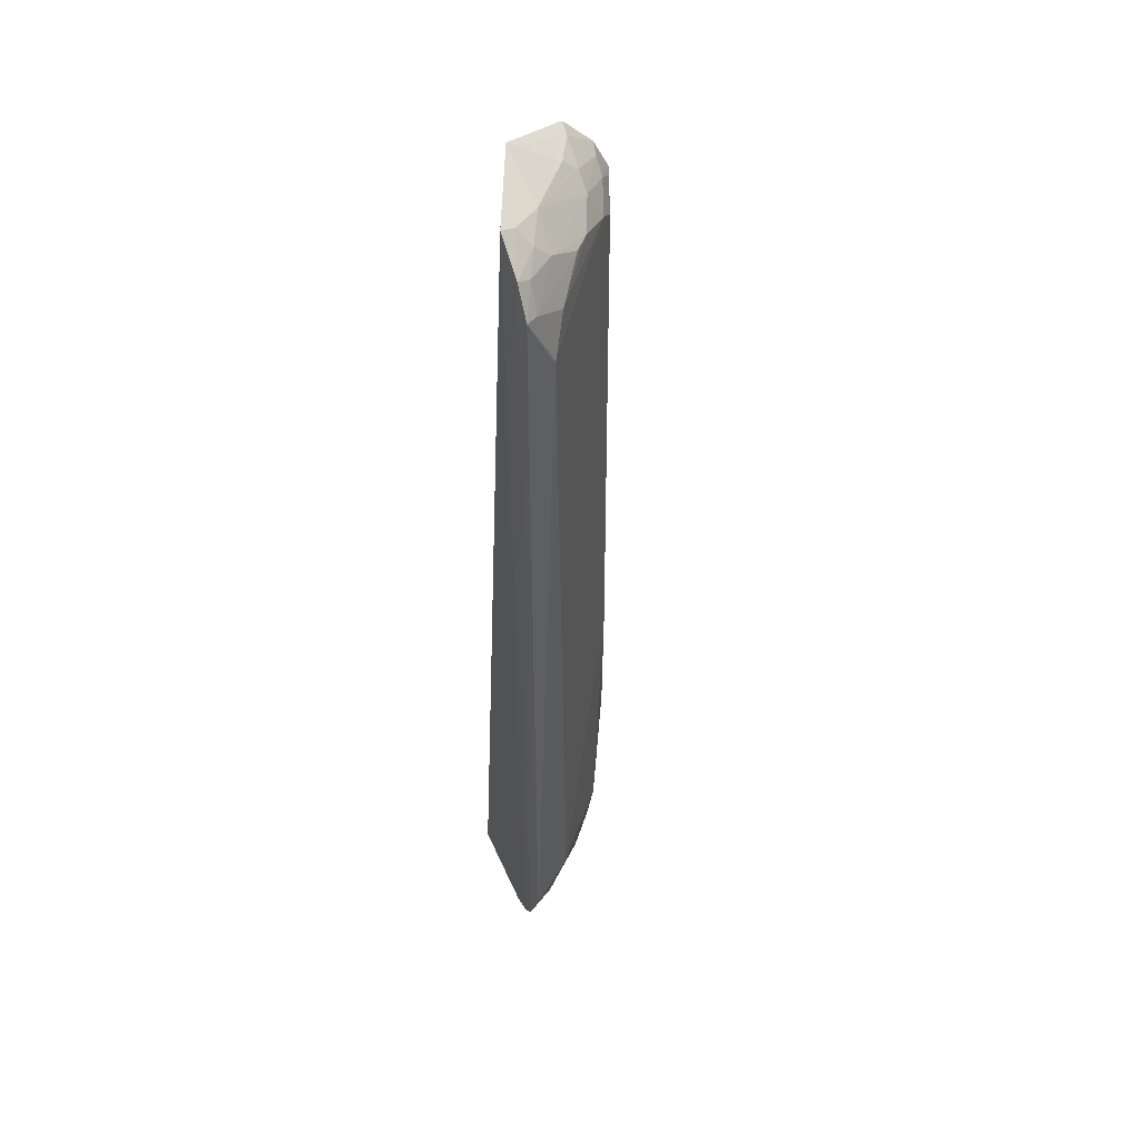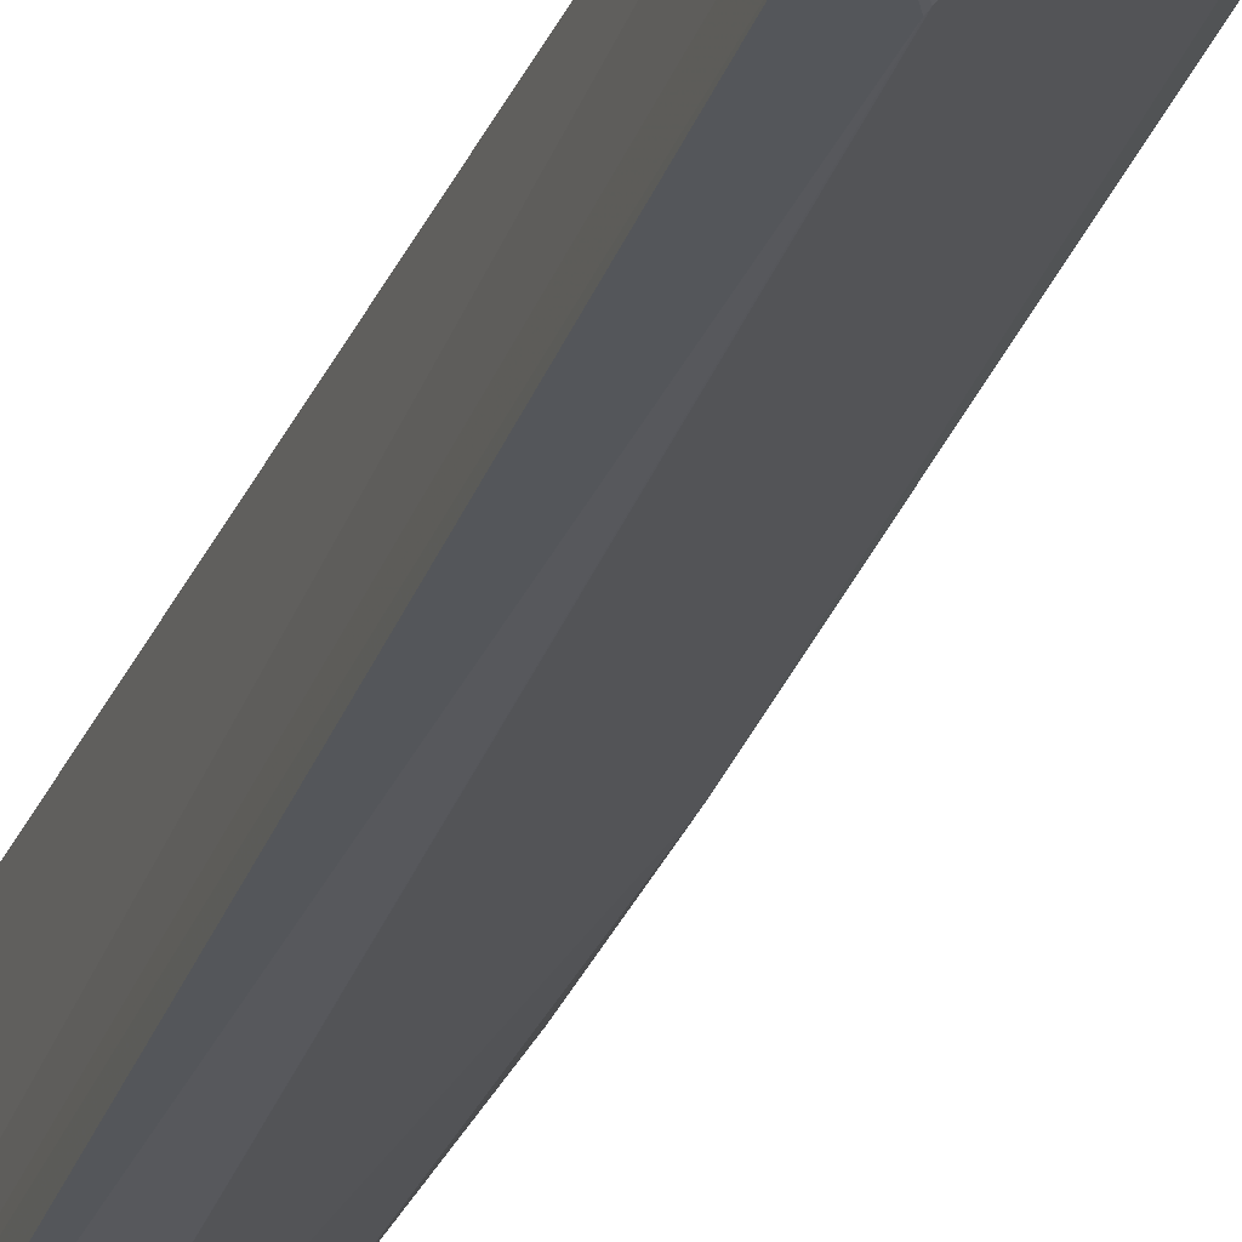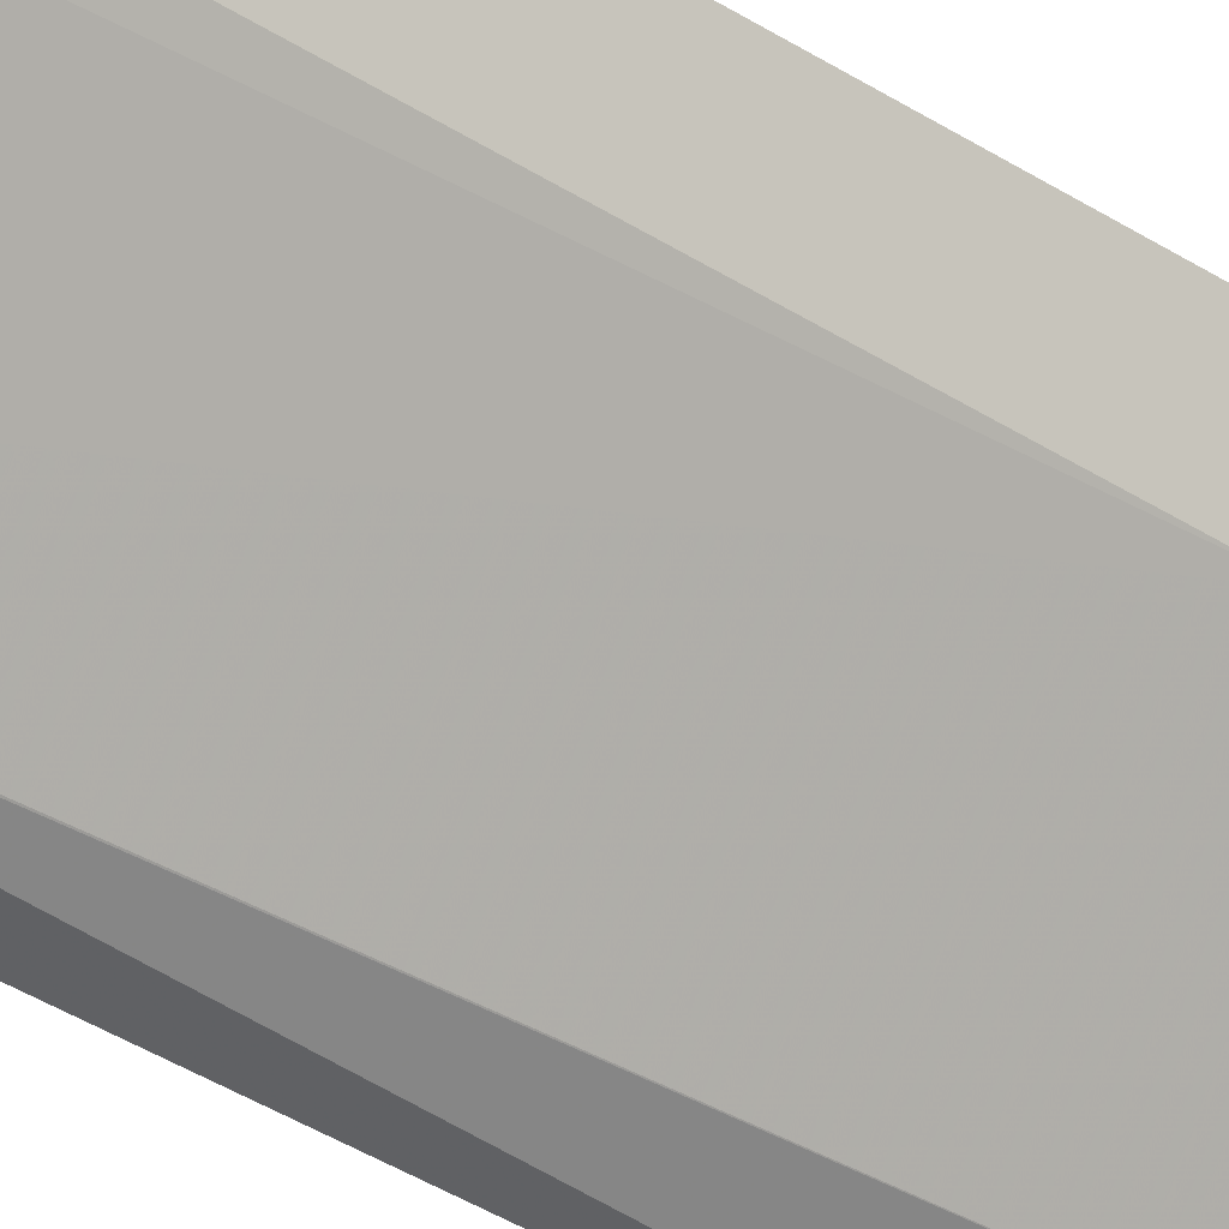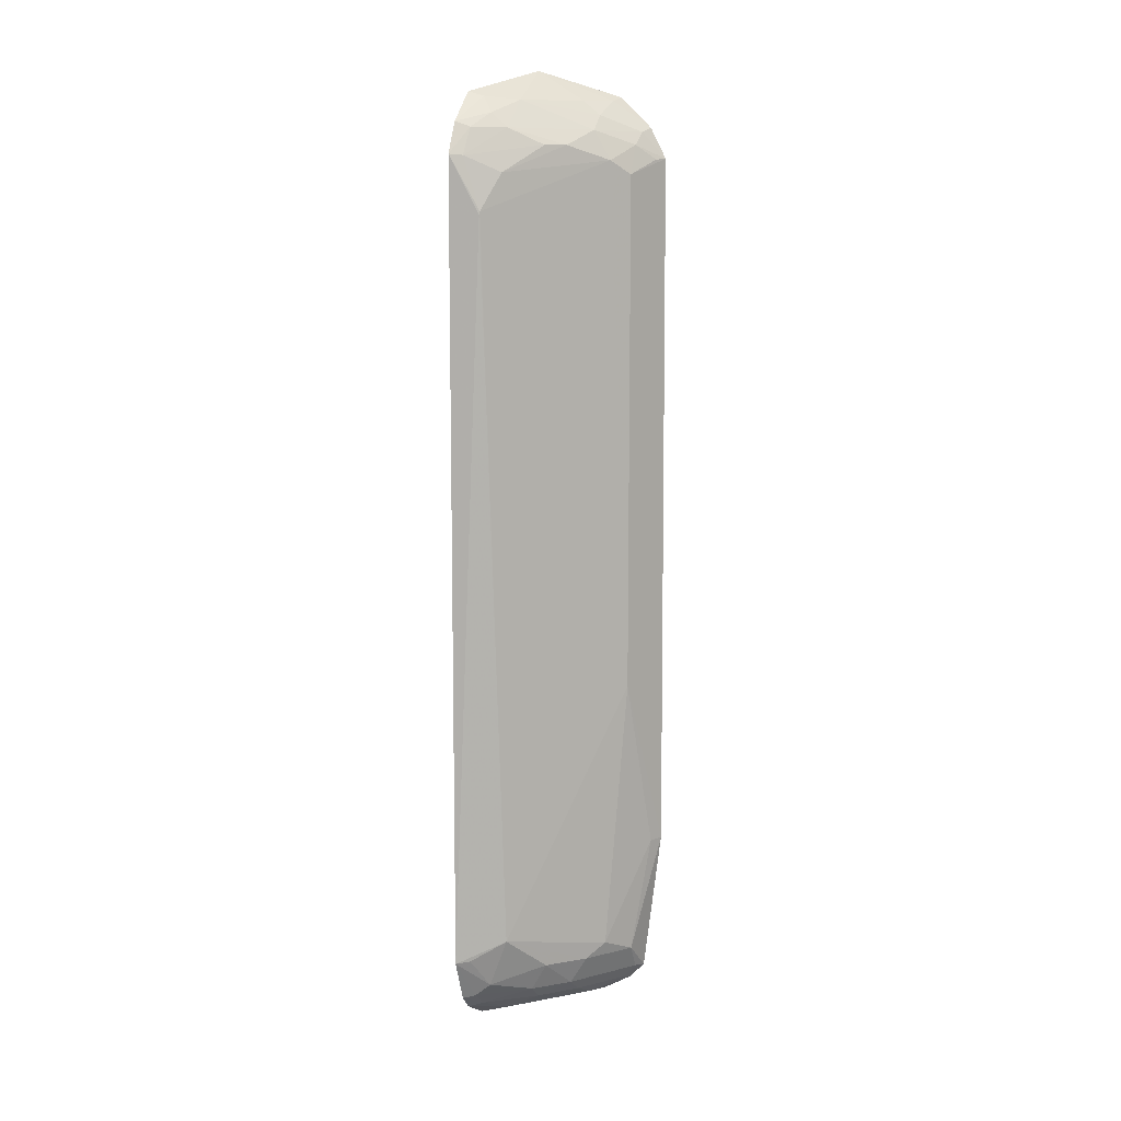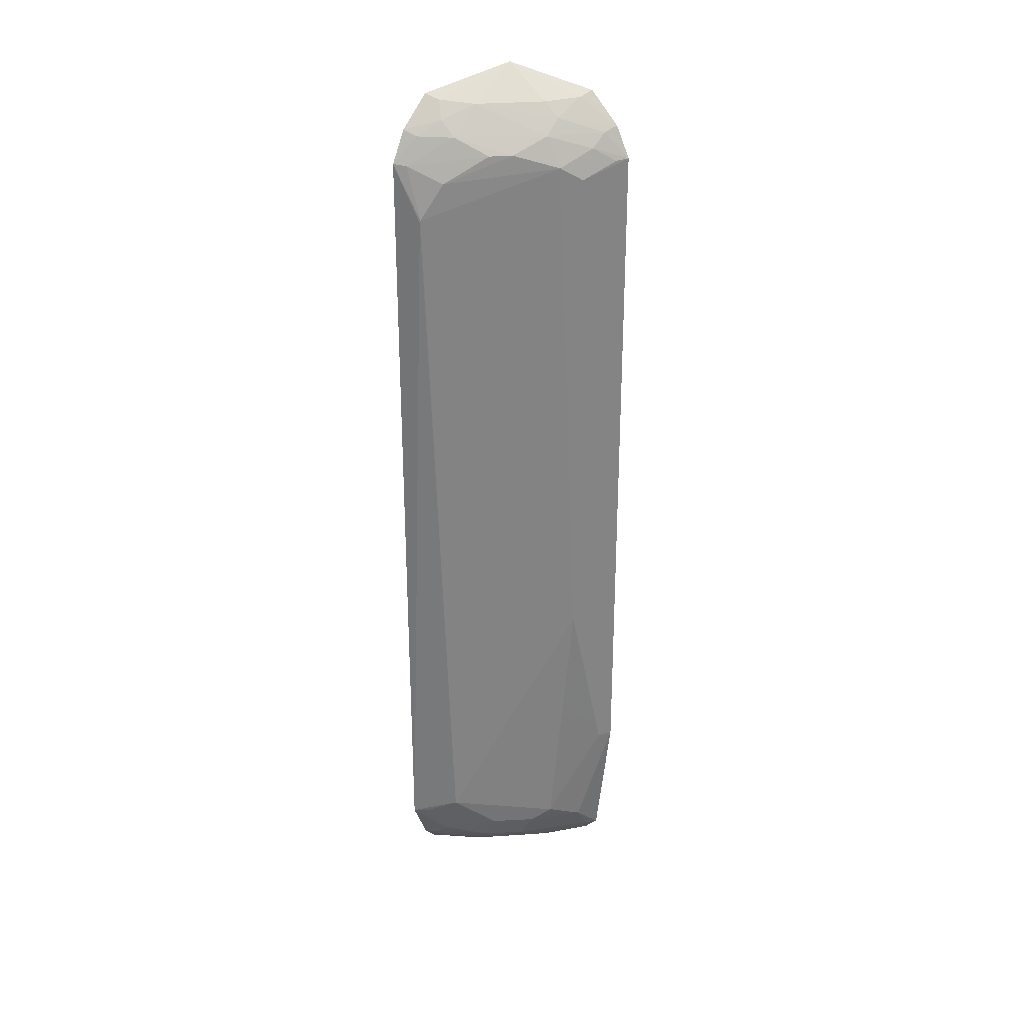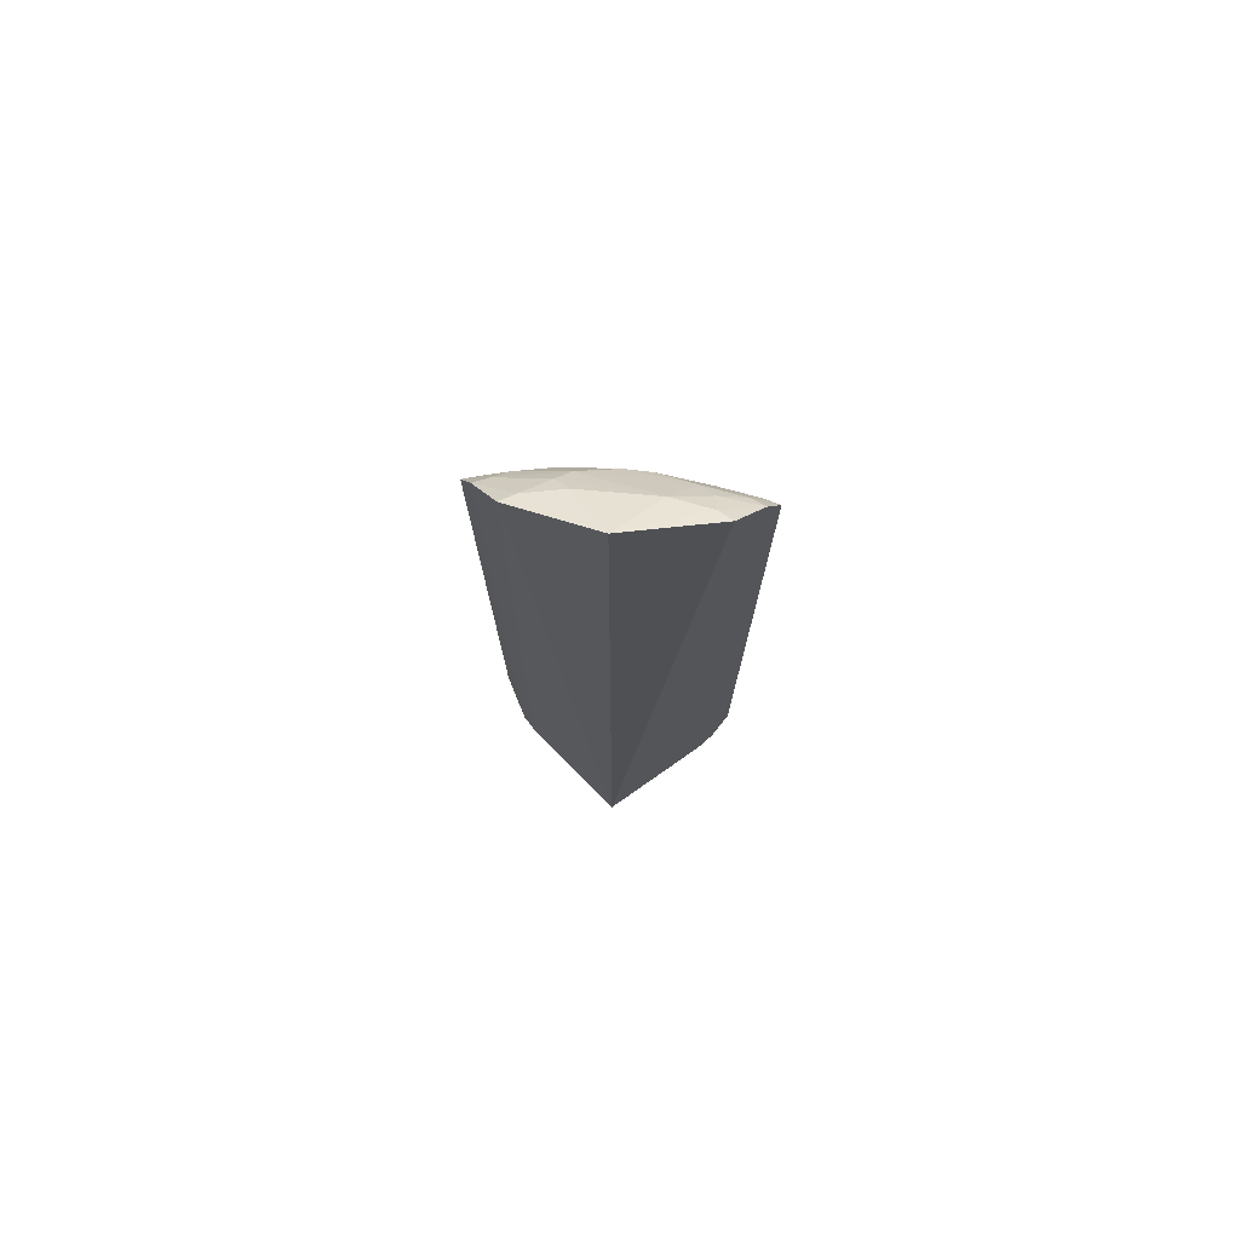
<metadata>
{"format":"obj","ext":"obj","renderer":"f3d","projection":"perspective","resolution":1024,"background":"white","views":[{"elev":45.9,"azim":-27.5,"up":"+Z"},{"elev":-29.0,"azim":-17.1,"up":"+Y"},{"elev":-40.8,"azim":52.0,"up":"+Y"},{"elev":10.0,"azim":19.6,"up":"+Z"},{"elev":29.3,"azim":40.1,"up":"+Z"},{"elev":76.5,"azim":-129.6,"up":"+Z"}]}
</metadata>
<code>
v 0.03579 -0.03359 0.1443
v 0.05351 -0.02736 0.1317
v 0.04658 -0.02753 0.1407
v 0.03069 -0.02914 0.001596
v 0.02902 -0.05227 0.01203
v 0.05106 -0.02721 0.005567
v 0.03566 -0.04602 0.1357
v 0.02928 -0.0451 0.1409
v 0.05118 -0.02733 0.1362
v 0.04888 -0.02734 0.003232
v 0.04759 -0.03642 0.0121
v 0.04313 -0.03434 0.1399
v 0.02903 -0.04735 0.003275
v 0.02911 -0.05219 0.1319
v 0.04286 -0.04132 0.1333
v 0.05379 -0.02739 0.02704
v 0.0461 -0.02982 0.1401
v 0.03597 -0.04166 0.1398
v 0.02964 -0.04319 0.0009059
v 0.03805 -0.04343 0.005919
v 0.02912 -0.0498 0.1365
v 0.05022 -0.0318 0.1336
v 0.03579 -0.04872 0.1294
v 0.05033 -0.03171 0.009834
v 0.05029 -0.03426 0.05277
v 0.04551 -0.03418 0.1378
v 0.04545 -0.03662 0.1356
v 0.03149 -0.0446 0.1402
v 0.04477 -0.028 0.001017
v 0.03593 -0.0488 0.0152
v 0.03308 -0.04837 0.007763
v 0.04281 -0.03897 0.005924
v 0.03828 -0.04152 0.004042
v 0.03121 -0.04913 0.1357
v 0.02895 -0.04939 0.00543
v 0.05053 -0.02943 0.1355
v 0.04038 -0.04371 0.1333
v 0.05275 -0.02943 0.02707
v 0.05022 -0.03399 0.1293
v 0.04792 -0.03651 0.1313
v 0.03321 -0.04607 0.1378
v 0.03334 -0.05135 0.1235
v 0.03096 -0.05121 0.01229
v 0.04039 -0.04358 0.01007
v 0.04824 -0.0294 0.003847
v 0.05023 -0.02907 0.00592
v 0.0452 -0.03862 0.009942
v 0.03123 -0.04677 0.003979
v 0.03383 -0.04201 0.001854
v 0.03093 -0.05125 0.1317
v 0.05259 -0.02916 0.1316
v 0.03343 -0.05128 0.124
v 0.0431 -0.03644 0.003957
v 0.03076 -0.04869 0.005866
v 0.04371 -0.0323 0.001961
f 1 3 4
f 8 1 4
f 9 6 3
f 9 2 6
f 10 4 3
f 10 3 6
f 13 8 4
f 16 6 2
f 17 3 1
f 17 1 12
f 17 9 3
f 18 12 1
f 19 13 4
f 24 6 16
f 26 17 12
f 26 9 17
f 26 12 18
f 27 18 7
f 27 7 15
f 27 26 18
f 28 18 1
f 28 1 8
f 28 8 21
f 29 19 4
f 29 4 10
f 30 11 25
f 33 32 20
f 34 21 14
f 35 5 14
f 35 14 21
f 35 21 8
f 35 8 13
f 36 22 2
f 36 2 9
f 36 9 26
f 36 27 22
f 36 26 27
f 37 23 15
f 37 15 7
f 38 24 16
f 38 11 24
f 38 25 11
f 38 16 25
f 39 25 16
f 39 16 2
f 40 27 15
f 40 22 27
f 40 39 22
f 40 15 23
f 40 25 39
f 41 7 18
f 41 18 28
f 41 34 7
f 41 28 21
f 41 21 34
f 42 14 5
f 42 5 30
f 43 31 30
f 43 30 5
f 43 5 31
f 44 31 20
f 44 30 31
f 44 20 32
f 45 10 6
f 46 6 24
f 46 45 6
f 47 24 11
f 47 44 32
f 47 11 30
f 47 30 44
f 47 46 24
f 47 32 46
f 48 33 20
f 48 35 13
f 49 13 19
f 49 48 13
f 49 33 48
f 50 7 34
f 50 37 7
f 50 23 37
f 50 34 14
f 51 39 2
f 51 2 22
f 51 22 39
f 52 40 23
f 52 23 50
f 52 50 14
f 52 14 42
f 52 25 40
f 52 42 30
f 52 30 25
f 53 32 33
f 53 46 32
f 53 45 46
f 54 48 20
f 54 20 31
f 54 35 48
f 54 31 5
f 54 5 35
f 55 49 19
f 55 19 29
f 55 29 10
f 55 10 45
f 55 45 53
f 55 53 33
f 55 33 49

</code>
